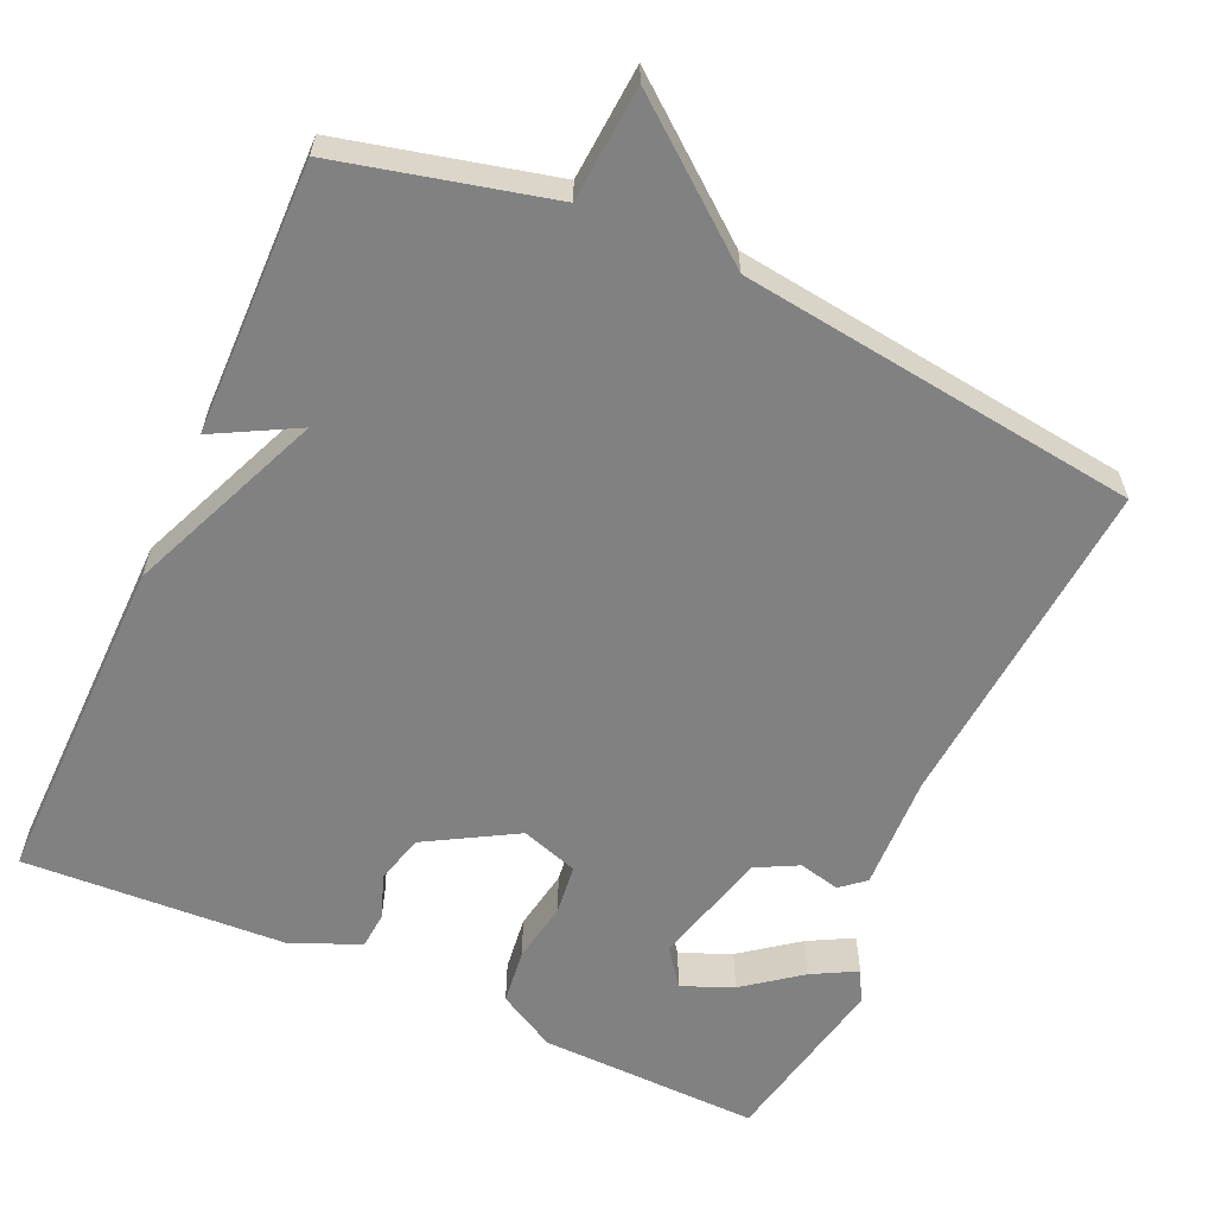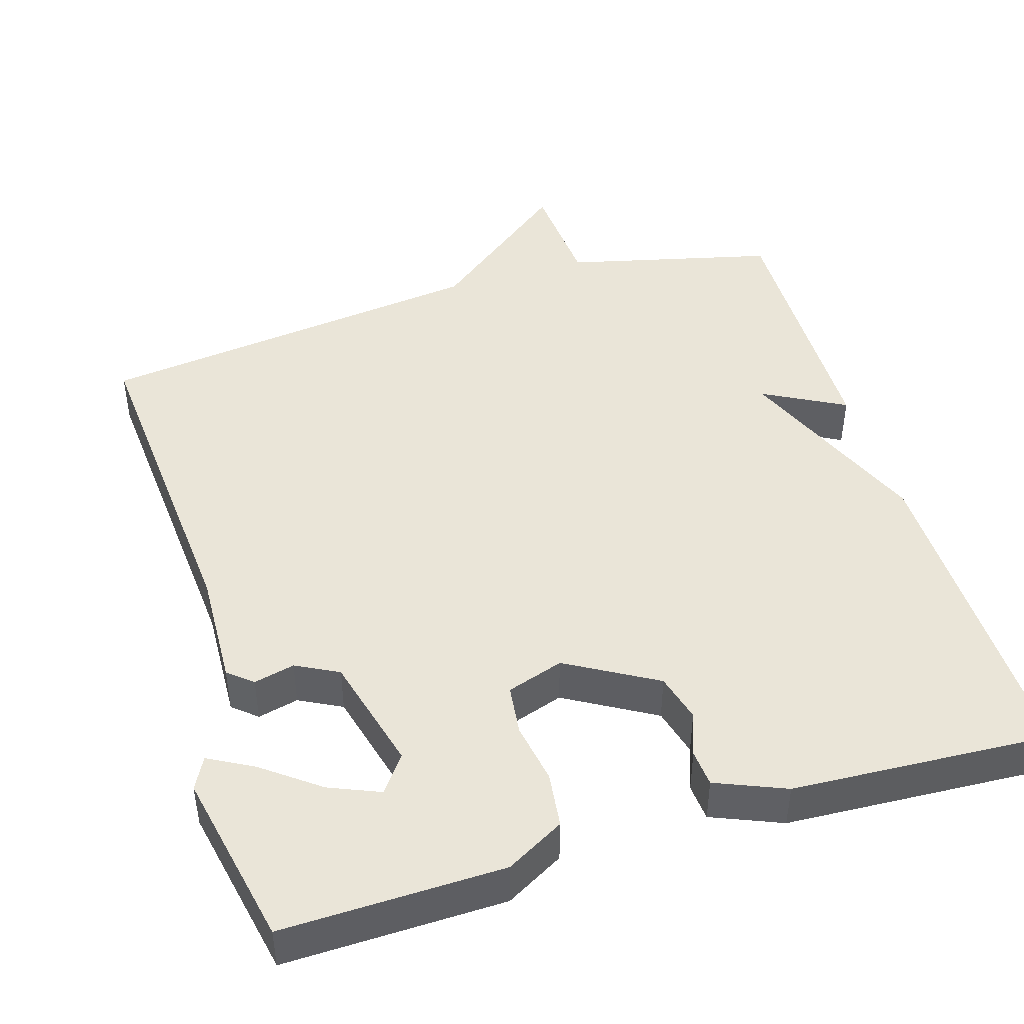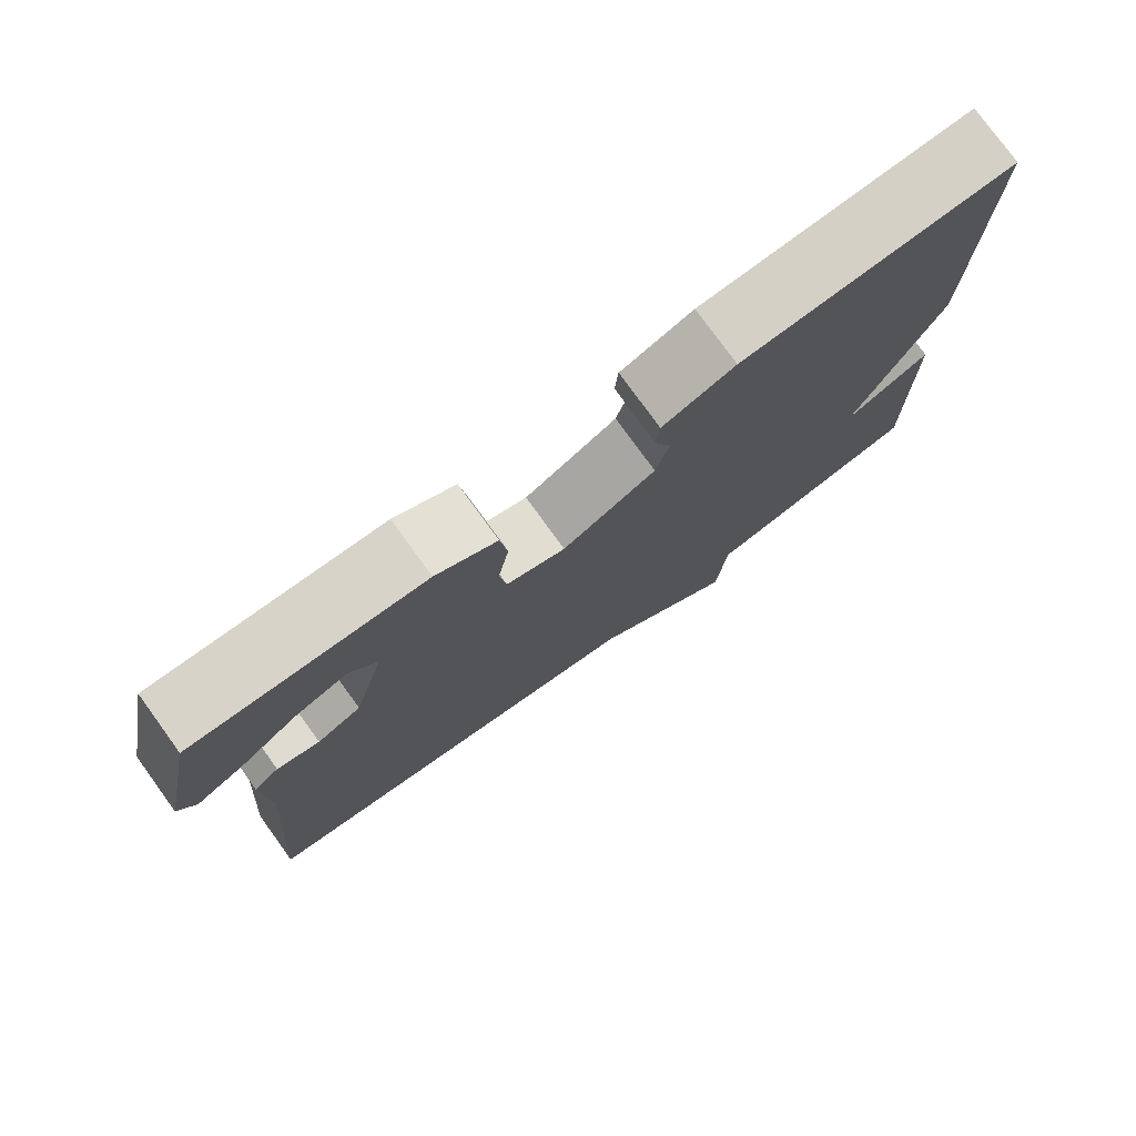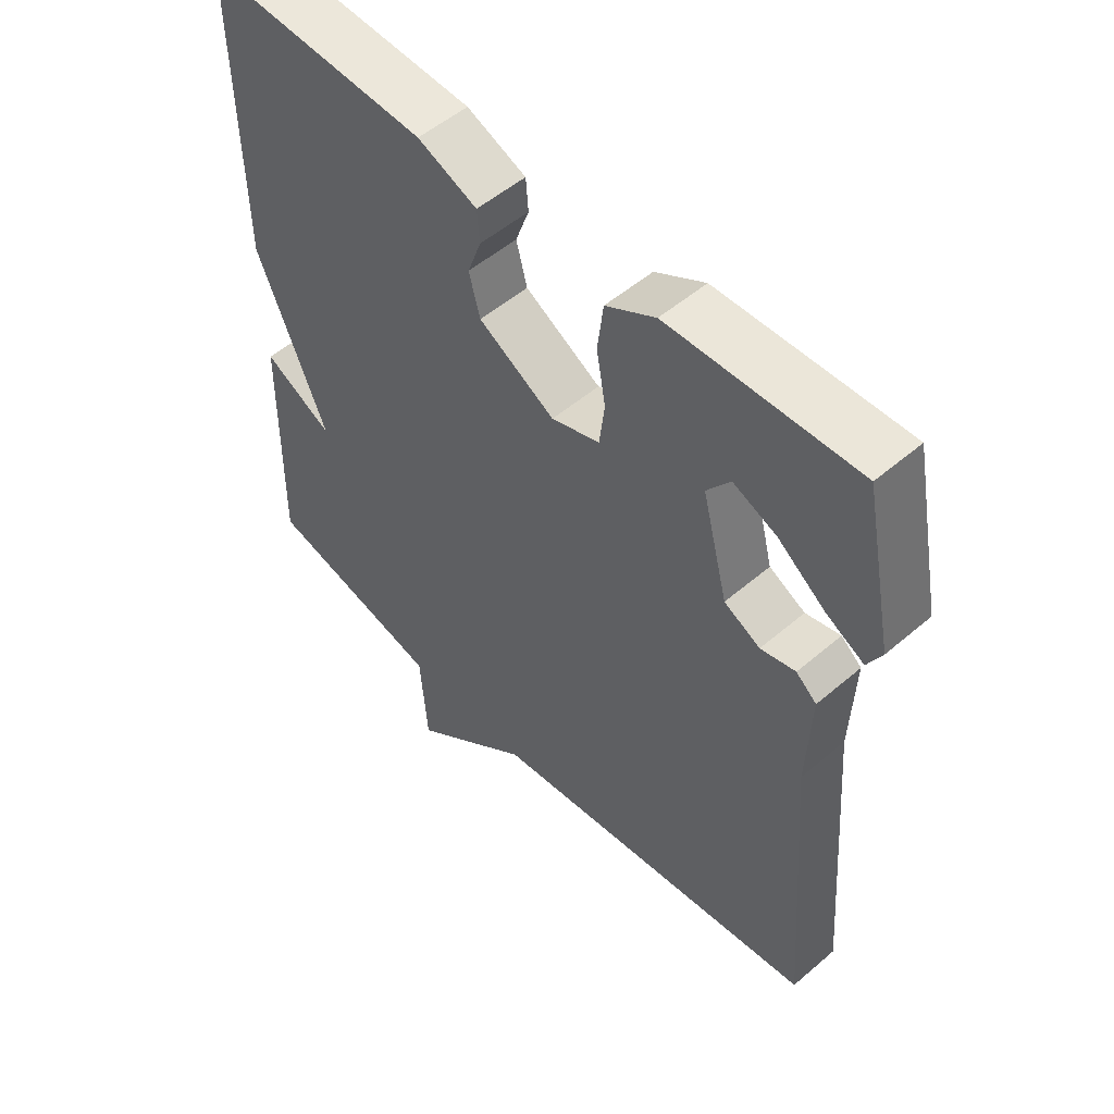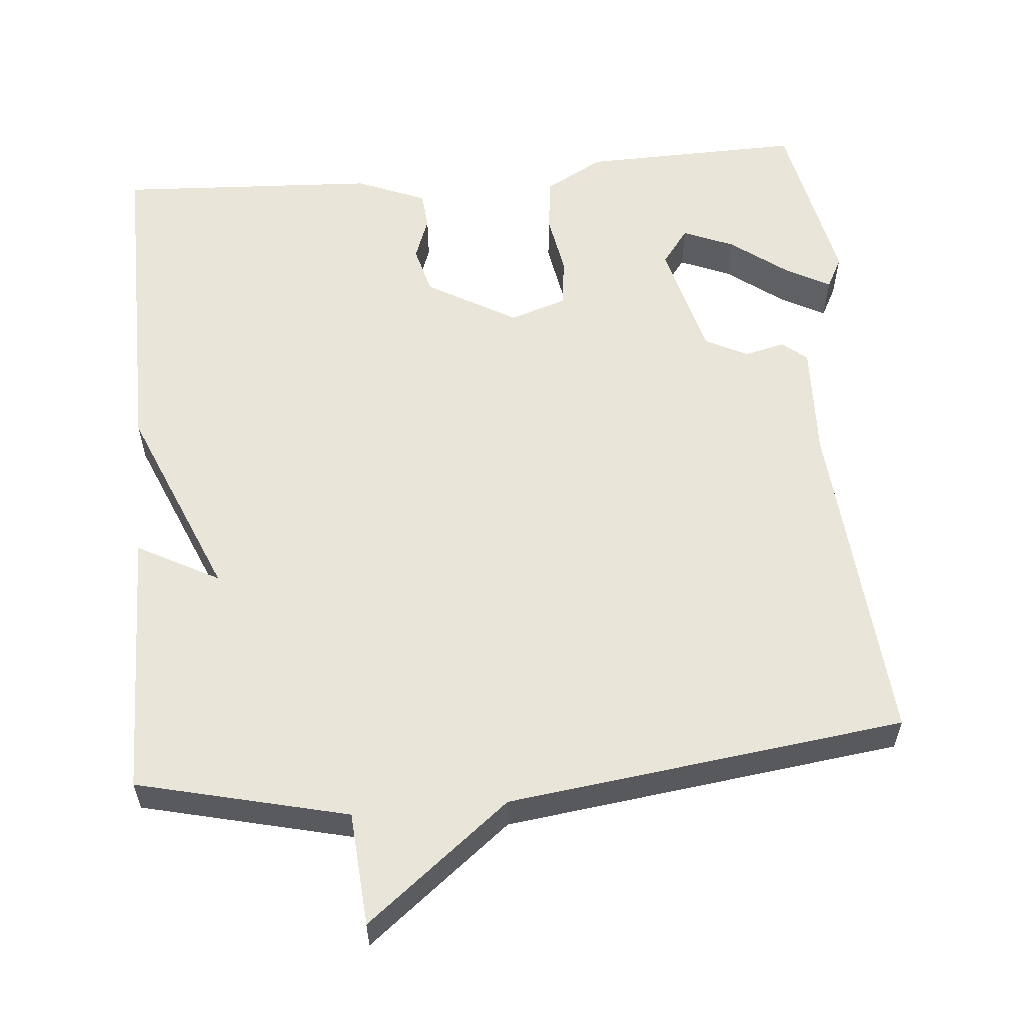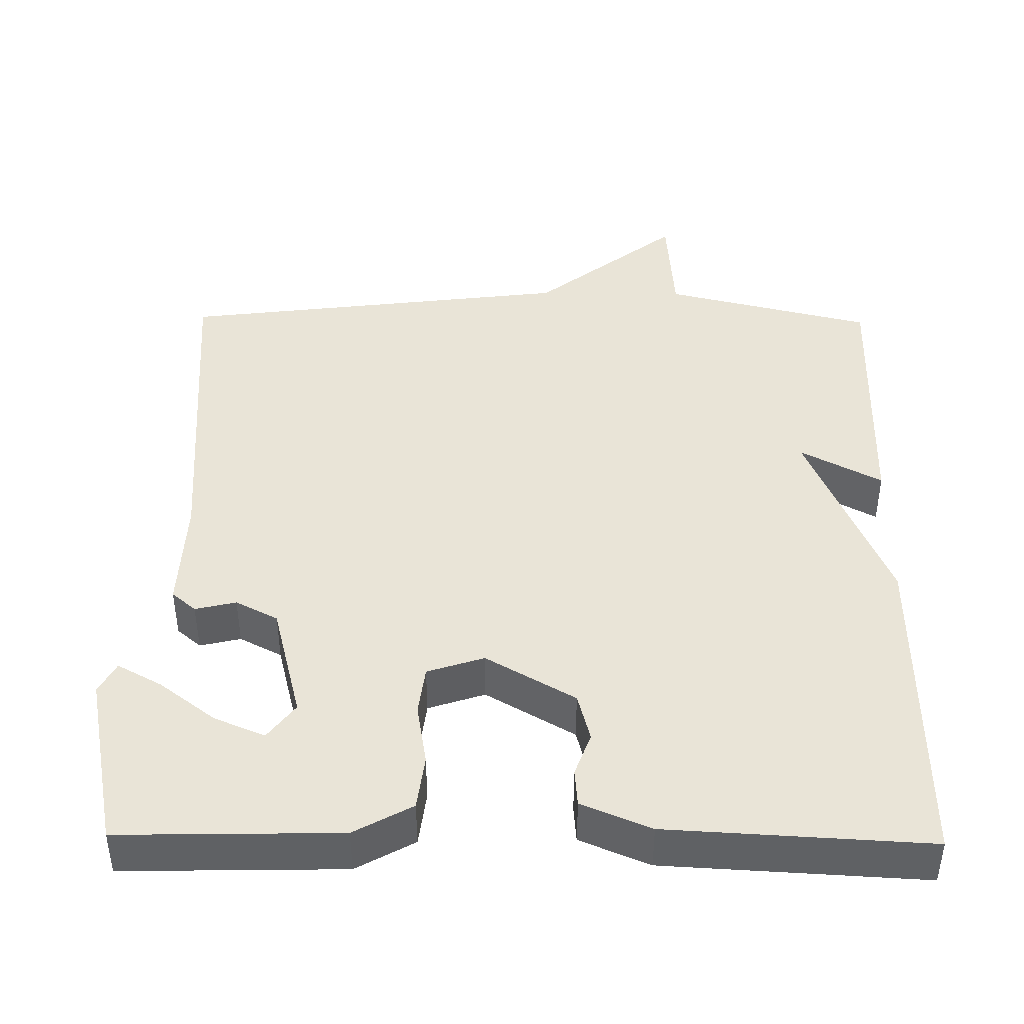
<metadata>
{"format":"obj","ext":"obj","renderer":"f3d","projection":"perspective","resolution":1024,"background":"white","views":[{"elev":-60.5,"azim":155.8,"up":"+Y"},{"elev":45.4,"azim":-16.9,"up":"+Y"},{"elev":77.9,"azim":-36.0,"up":"+Z"},{"elev":52.7,"azim":-132.6,"up":"+Z"},{"elev":57.7,"azim":174.9,"up":"+Y"},{"elev":43.1,"azim":0.8,"up":"+Y"}]}
</metadata>
<code>
v 0.5 0.07 -0.5
v 0.223 0.07 -0.567
v 0.212 0.07 -0.717
v 0.023 0.07 -0.567
v -0.5 0.07 -0.5
v -0.465 0.07 -0.057
v -0.471 0.07 0.095
v -0.439 0.07 0.122
v -0.385 0.07 0.109
v -0.329 0.07 0.138
v -0.289 0.07 0.293
v -0.325 0.07 0.341
v -0.392 0.07 0.313
v -0.466 0.07 0.257
v -0.525 0.07 0.225
v -0.547 0.07 0.267
v -0.5 0.07 0.5
v -0.209 0.07 0.493
v -0.132 0.07 0.45
v -0.123 0.07 0.377
v -0.137 0.07 0.296
v -0.129 0.07 0.23
v -0.054 0.07 0.205
v 0.064 0.07 0.273
v 0.081 0.07 0.337
v 0.06 0.07 0.395
v 0.064 0.07 0.444
v 0.156 0.07 0.482
v 0.5 0.07 0.5
v 0.494 0.07 0.057
v 0.386 0.07 -0.201
v 0.494 0.07 -0.143
v 0.5 0 -0.5
v 0.223 0 -0.567
v 0.212 0 -0.717
v 0.023 0 -0.567
v -0.5 0 -0.5
v -0.465 0 -0.057
v -0.471 0 0.095
v -0.439 0 0.122
v -0.385 0 0.109
v -0.329 0 0.138
v -0.289 0 0.293
v -0.325 0 0.341
v -0.392 0 0.313
v -0.466 0 0.257
v -0.525 0 0.225
v -0.547 0 0.267
v -0.5 0 0.5
v -0.209 0 0.493
v -0.132 0 0.45
v -0.123 0 0.377
v -0.137 0 0.296
v -0.129 0 0.23
v -0.054 0 0.205
v 0.064 0 0.273
v 0.081 0 0.337
v 0.06 0 0.395
v 0.064 0 0.444
v 0.156 0 0.482
v 0.5 0 0.5
v 0.494 0 0.057
v 0.386 0 -0.201
v 0.494 0 -0.143
f 31 32 1 2
f 29 30 31
f 28 29 31
f 27 28 31
f 26 27 31
f 25 26 31
f 24 25 31 2
f 2 3 4
f 24 2 4
f 23 24 4
f 4 5 6
f 23 4 6
f 22 23 6
f 21 22 6
f 16 17 18
f 15 16 18
f 14 15 18
f 13 14 18
f 12 13 18 19
f 19 20 21
f 12 19 21
f 11 12 21
f 6 7 8 9
f 6 9 10
f 21 6 10
f 10 11 21
f 34 33 64 63
f 63 62 61
f 63 61 60
f 63 60 59
f 63 59 58
f 63 58 57
f 34 63 57 56
f 36 35 34
f 36 34 56
f 36 56 55
f 38 37 36
f 38 36 55
f 38 55 54
f 38 54 53
f 50 49 48
f 50 48 47
f 50 47 46
f 50 46 45
f 51 50 45 44
f 53 52 51
f 53 51 44
f 53 44 43
f 41 40 39 38
f 42 41 38
f 42 38 53
f 53 43 42
f 1 33 34 2
f 2 34 35 3
f 3 35 36 4
f 4 36 37 5
f 5 37 38 6
f 6 38 39 7
f 7 39 40 8
f 8 40 41 9
f 9 41 42 10
f 10 42 43 11
f 11 43 44 12
f 12 44 45 13
f 13 45 46 14
f 14 46 47 15
f 15 47 48 16
f 16 48 49 17
f 17 49 50 18
f 18 50 51 19
f 19 51 52 20
f 20 52 53 21
f 21 53 54 22
f 22 54 55 23
f 23 55 56 24
f 24 56 57 25
f 25 57 58 26
f 26 58 59 27
f 27 59 60 28
f 28 60 61 29
f 29 61 62 30
f 30 62 63 31
f 31 63 64 32
f 32 64 33 1

</code>
